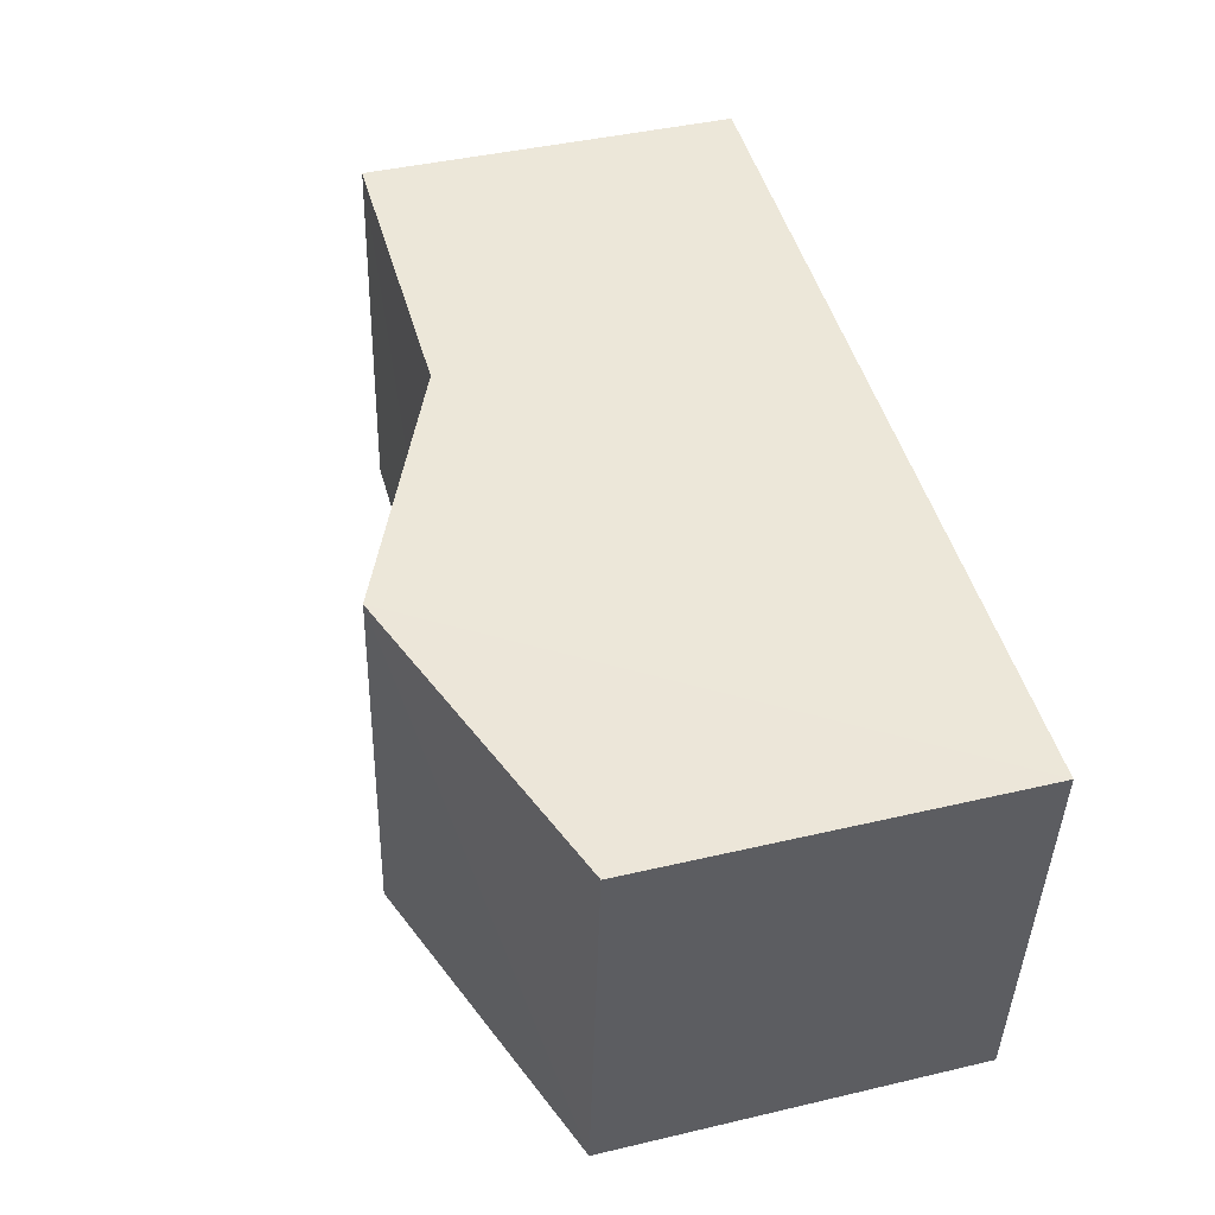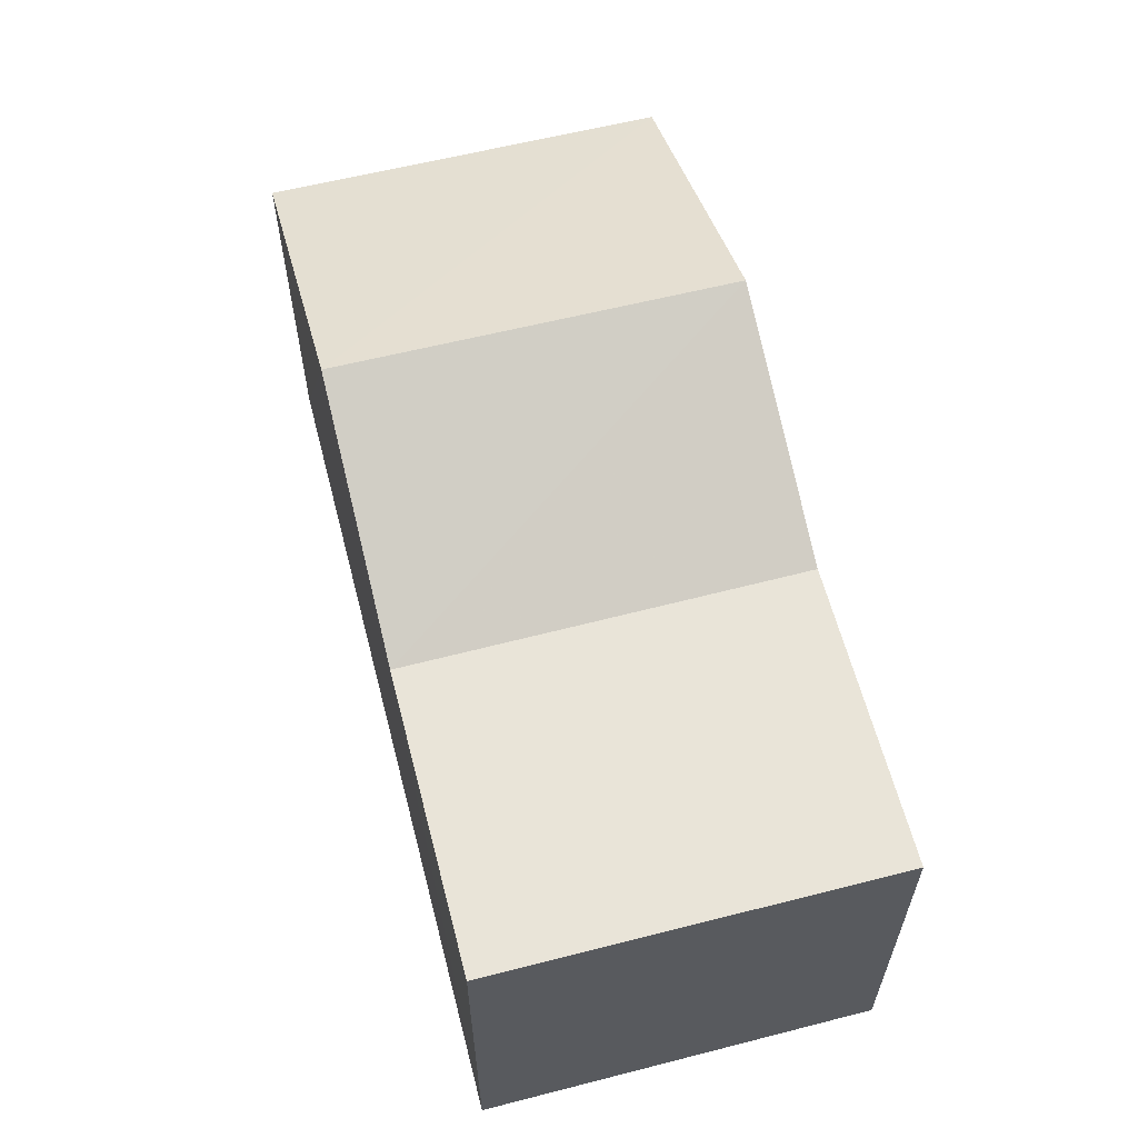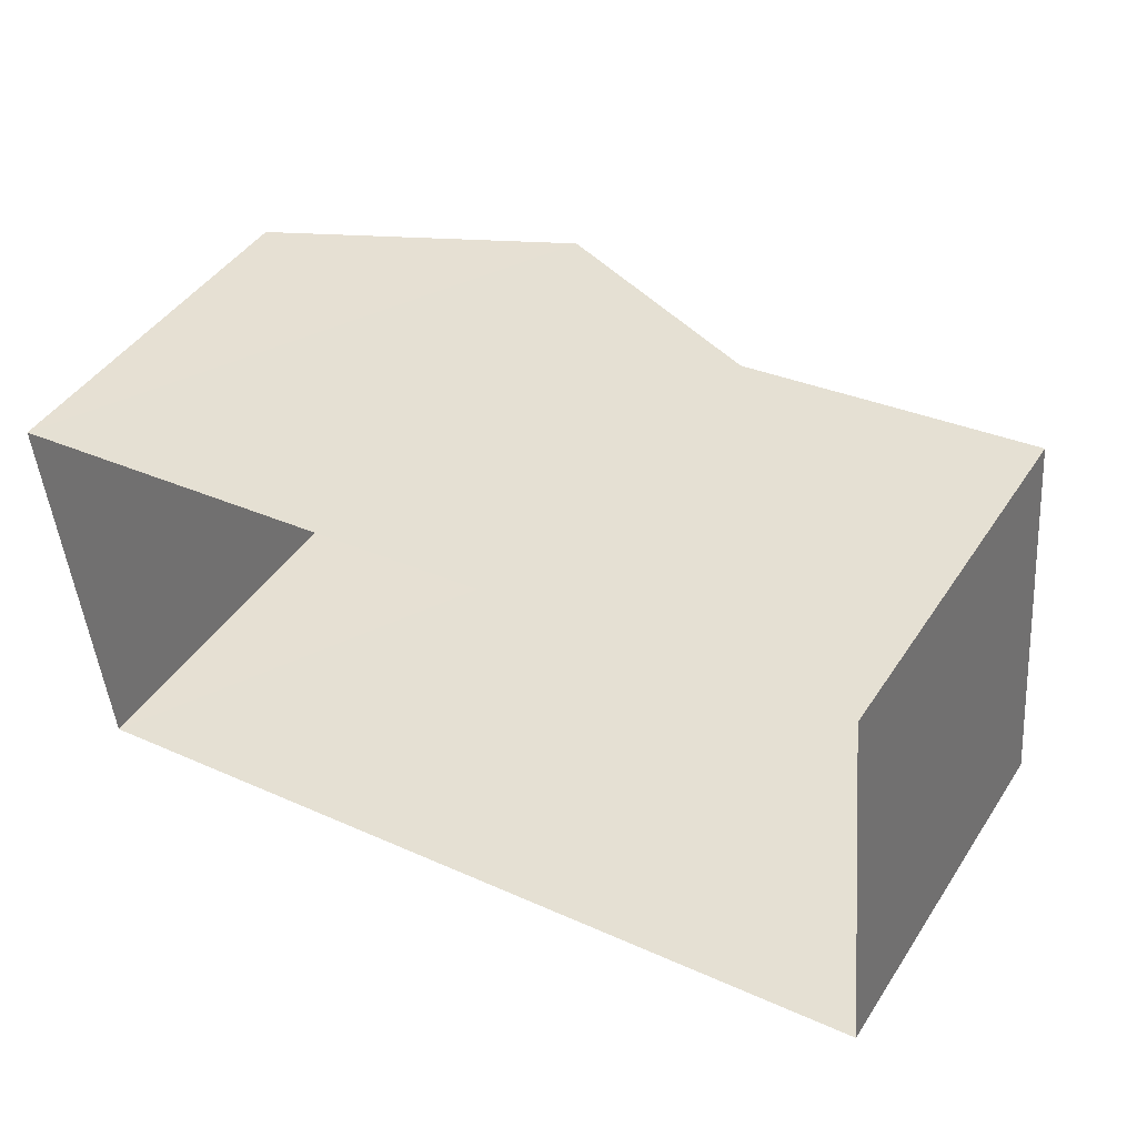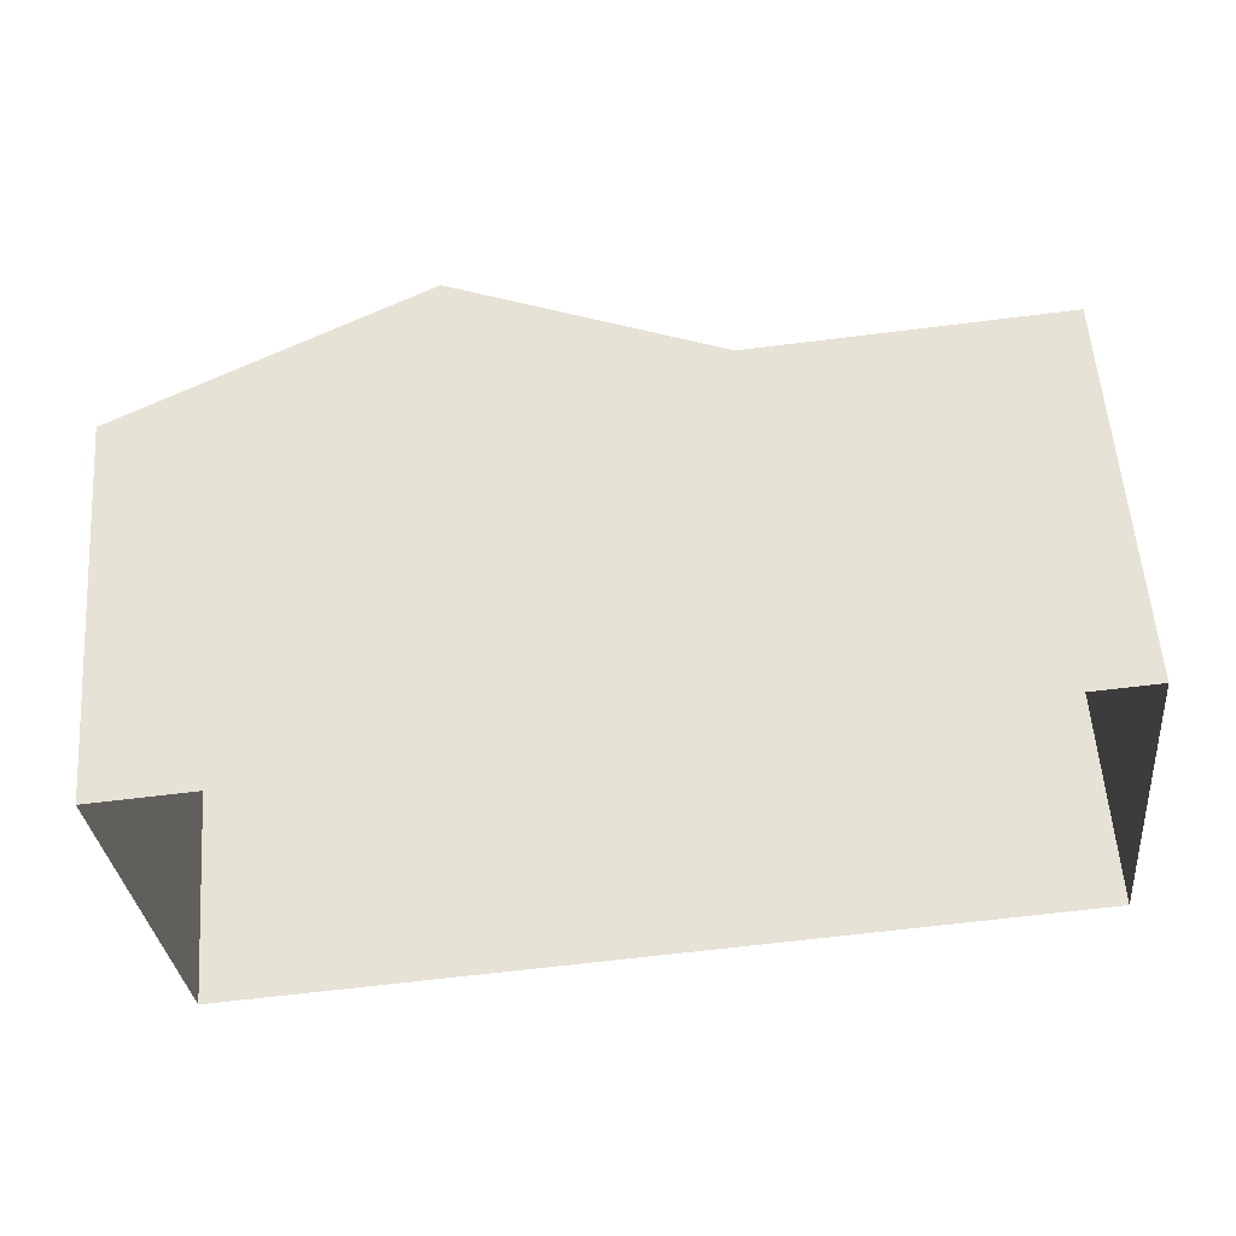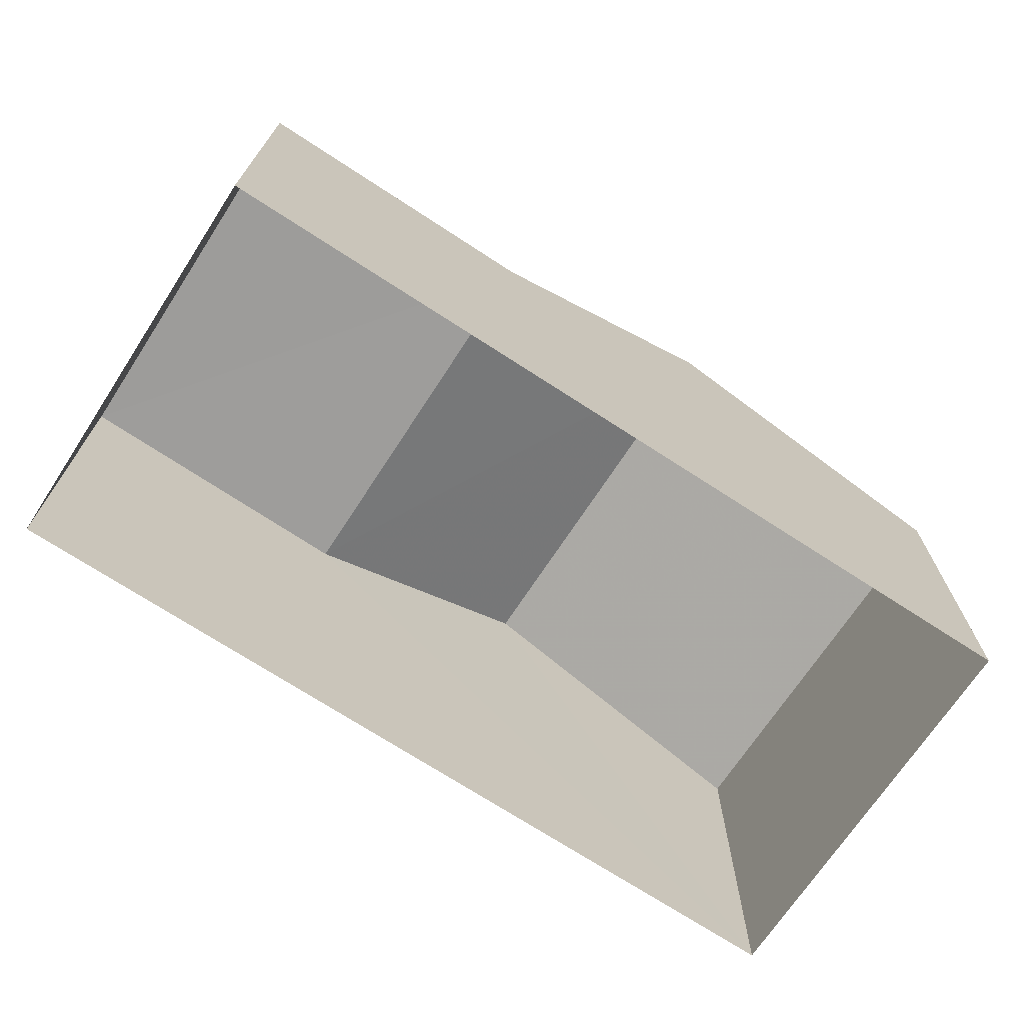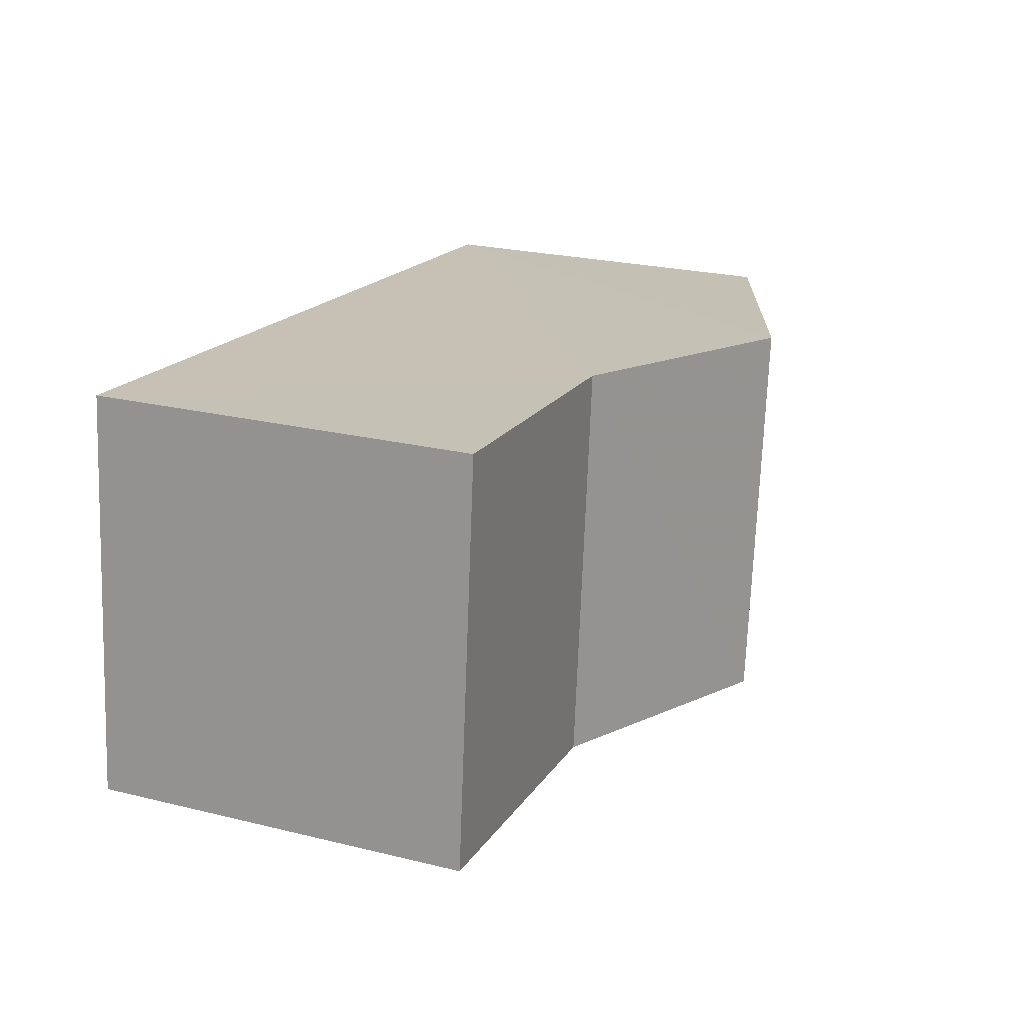
<metadata>
{"format":"obj","ext":"obj","renderer":"f3d","projection":"perspective","resolution":1024,"background":"white","views":[{"elev":42.1,"azim":74.3,"up":"+Y"},{"elev":59.9,"azim":-110.4,"up":"+Z"},{"elev":44.5,"azim":-148.9,"up":"+Y"},{"elev":57.4,"azim":176.0,"up":"+Y"},{"elev":-70.4,"azim":-39.0,"up":"+Z"},{"elev":23.7,"azim":-67.9,"up":"+Y"}]}
</metadata>
<code>
v -3.721e+05 -1.054e+05 25.02
v -3.721e+05 -1.054e+05 25.02
v -3.721e+05 -1.054e+05 25.02
v -3.721e+05 -1.054e+05 25.02
v -3.721e+05 -1.054e+05 29.41
v -3.721e+05 -1.054e+05 29.41
v -3.721e+05 -1.054e+05 30.74
v -3.721e+05 -1.054e+05 30.74
v -3.721e+05 -1.054e+05 29.41
v -3.721e+05 -1.054e+05 29.41
v -3.721e+05 -1.054e+05 29.41
v -3.721e+05 -1.054e+05 29.41
f 1 2 3
f 4 1 3
f 5 6 7
f 8 5 7
f 8 9 10
f 8 7 9
f 10 11 12
f 10 9 11
f 11 1 4
f 12 11 4
f 6 3 2
f 6 5 3
f 8 3 5
f 4 3 10
f 12 4 10
f 3 8 10
f 9 7 2
f 11 9 1
f 7 6 2
f 9 2 1

</code>
